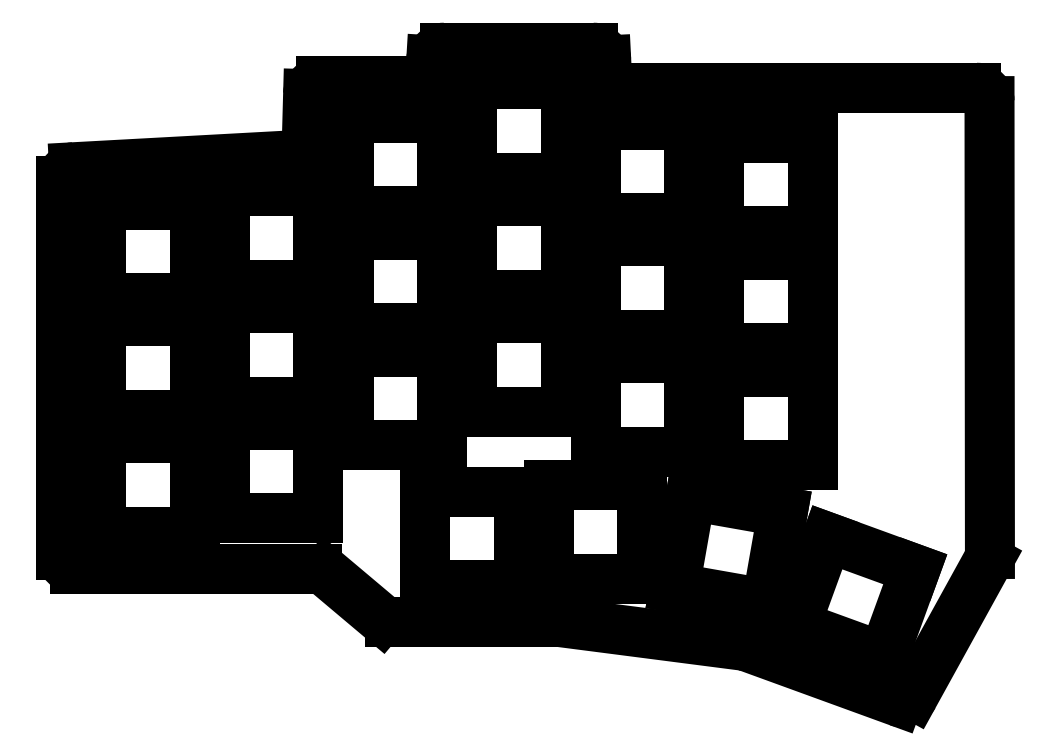
<metadata>
{"format":"dxf","ext":"dxf","renderer":"ezdxf+matplotlib","layout":"modelspace","background":"white","min_lineweight":24,"dpi":150}
</metadata>
<code>
0
SECTION
2
ENTITIES
0
LINE
8
0
10
87
20
-93
11
87
21
-36.89
0
LINE
8
0
10
88.89
20
-34.9
11
121.9
21
-33.1
0
LINE
8
0
10
123.8
20
-31.16
11
123.9
21
-23.95
0
LINE
8
0
10
125.9
20
-22
11
140.3
21
-22
0
LINE
8
0
10
142.3
20
-20.12
11
142.4
21
-18.88
0
LINE
8
0
10
144.4
20
-17
11
166.6
21
-17
0
LINE
8
0
10
168.6
20
-18.9
11
168.7
21
-21.1
0
LINE
8
0
10
170.7
20
-23
11
224
21
-23
0
LINE
8
0
10
226
20
-25
11
226.1
21
-92.82
0
LINE
8
0
10
225.8
20
-93.79
11
214.7
21
-114
0
LINE
8
0
10
212.2
20
-114.9
11
189.6
21
-106.7
0
LINE
8
0
10
189.2
20
-106.6
11
161.6
21
-103
0
LINE
8
0
10
161.4
20
-103
11
136.2
21
-103
0
LINE
8
0
10
134.9
20
-102.5
11
126.6
21
-95.47
0
LINE
8
0
10
125.3
20
-95
11
89
21
-95
0
ARC
8
0
10
89
20
-36.89
40
2
50
93.12
51
180
0
ARC
8
0
10
121.8
20
-31.1
40
2
50
273.1
51
358.4
0
ARC
8
0
10
125.9
20
-24
40
2
50
90
51
178.4
0
ARC
8
0
10
140.3
20
-20
40
2
50
270
51
356.6
0
ARC
8
0
10
144.4
20
-19
40
2
50
90
51
176.6
0
ARC
8
0
10
166.6
20
-19
40
2
50
2.862
51
90
0
ARC
8
0
10
170.7
20
-21
40
2
50
182.9
51
270
0
ARC
8
0
10
224
20
-25
40
2
50
0.05142
51
90
0
ARC
8
0
10
224.1
20
-92.82
40
2
50
331.1
51
0.05142
0
ARC
8
0
10
212.9
20
-113
40
2
50
250
51
331.1
0
ARC
8
0
10
188.9
20
-108.6
40
2
50
70
51
82.65
0
ARC
8
0
10
161.4
20
-105
40
2
50
82.65
51
90
0
ARC
8
0
10
136.2
20
-101
40
2
50
229.9
51
270
0
ARC
8
0
10
125.3
20
-97
40
2
50
49.9
51
90
0
ARC
8
0
10
89
20
-93
40
2
50
180
51
270
0
LINE
8
0
10
93
20
-89.5
11
107
21
-89.5
0
LINE
8
0
10
107
20
-89.5
11
107
21
-75.5
0
LINE
8
0
10
107
20
-75.5
11
93
21
-75.5
0
LINE
8
0
10
93
20
-75.5
11
93
21
-89.5
0
LINE
8
0
10
93
20
-72
11
107
21
-72
0
LINE
8
0
10
107
20
-72
11
107
21
-58
0
LINE
8
0
10
107
20
-58
11
93
21
-58
0
LINE
8
0
10
93
20
-58
11
93
21
-72
0
LINE
8
0
10
93
20
-54.5
11
107
21
-54.5
0
LINE
8
0
10
107
20
-54.5
11
107
21
-40.5
0
LINE
8
0
10
107
20
-40.5
11
93
21
-40.5
0
LINE
8
0
10
93
20
-40.5
11
93
21
-54.5
0
LINE
8
0
10
111.5
20
-87.5
11
125.5
21
-87.5
0
LINE
8
0
10
125.5
20
-87.5
11
125.5
21
-73.5
0
LINE
8
0
10
125.5
20
-73.5
11
111.5
21
-73.5
0
LINE
8
0
10
111.5
20
-73.5
11
111.5
21
-87.5
0
LINE
8
0
10
111.5
20
-70
11
125.5
21
-70
0
LINE
8
0
10
125.5
20
-70
11
125.5
21
-56
0
LINE
8
0
10
125.5
20
-56
11
111.5
21
-56
0
LINE
8
0
10
111.5
20
-56
11
111.5
21
-70
0
LINE
8
0
10
111.5
20
-52.5
11
125.5
21
-52.5
0
LINE
8
0
10
125.5
20
-52.5
11
125.5
21
-38.5
0
LINE
8
0
10
125.5
20
-38.5
11
111.5
21
-38.5
0
LINE
8
0
10
111.5
20
-38.5
11
111.5
21
-52.5
0
LINE
8
0
10
130
20
-76.5
11
144
21
-76.5
0
LINE
8
0
10
144
20
-76.5
11
144
21
-62.5
0
LINE
8
0
10
144
20
-62.5
11
130
21
-62.5
0
LINE
8
0
10
130
20
-62.5
11
130
21
-76.5
0
LINE
8
0
10
130
20
-59
11
144
21
-59
0
LINE
8
0
10
144
20
-59
11
144
21
-45
0
LINE
8
0
10
144
20
-45
11
130
21
-45
0
LINE
8
0
10
130
20
-45
11
130
21
-59
0
LINE
8
0
10
130
20
-41.5
11
144
21
-41.5
0
LINE
8
0
10
144
20
-41.5
11
144
21
-27.5
0
LINE
8
0
10
144
20
-27.5
11
130
21
-27.5
0
LINE
8
0
10
130
20
-27.5
11
130
21
-41.5
0
LINE
8
0
10
148.5
20
-71.5
11
162.5
21
-71.5
0
LINE
8
0
10
162.5
20
-71.5
11
162.5
21
-57.5
0
LINE
8
0
10
162.5
20
-57.5
11
148.5
21
-57.5
0
LINE
8
0
10
148.5
20
-57.5
11
148.5
21
-71.5
0
LINE
8
0
10
148.5
20
-54
11
162.5
21
-54
0
LINE
8
0
10
162.5
20
-54
11
162.5
21
-40
0
LINE
8
0
10
162.5
20
-40
11
148.5
21
-40
0
LINE
8
0
10
148.5
20
-40
11
148.5
21
-54
0
LINE
8
0
10
148.5
20
-36.5
11
162.5
21
-36.5
0
LINE
8
0
10
162.5
20
-36.5
11
162.5
21
-22.5
0
LINE
8
0
10
162.5
20
-22.5
11
148.5
21
-22.5
0
LINE
8
0
10
148.5
20
-22.5
11
148.5
21
-36.5
0
LINE
8
0
10
167
20
-77.5
11
181
21
-77.5
0
LINE
8
0
10
181
20
-77.5
11
181
21
-63.5
0
LINE
8
0
10
181
20
-63.5
11
167
21
-63.5
0
LINE
8
0
10
167
20
-63.5
11
167
21
-77.5
0
LINE
8
0
10
167
20
-60
11
181
21
-60
0
LINE
8
0
10
181
20
-60
11
181
21
-46
0
LINE
8
0
10
181
20
-46
11
167
21
-46
0
LINE
8
0
10
167
20
-46
11
167
21
-60
0
LINE
8
0
10
167
20
-42.5
11
181
21
-42.5
0
LINE
8
0
10
181
20
-42.5
11
181
21
-28.5
0
LINE
8
0
10
181
20
-28.5
11
167
21
-28.5
0
LINE
8
0
10
167
20
-28.5
11
167
21
-42.5
0
LINE
8
0
10
185.5
20
-79.5
11
199.5
21
-79.5
0
LINE
8
0
10
199.5
20
-79.5
11
199.5
21
-65.5
0
LINE
8
0
10
199.5
20
-65.5
11
185.5
21
-65.5
0
LINE
8
0
10
185.5
20
-65.5
11
185.5
21
-79.5
0
LINE
8
0
10
185.5
20
-62
11
199.5
21
-62
0
LINE
8
0
10
199.5
20
-62
11
199.5
21
-48
0
LINE
8
0
10
199.5
20
-48
11
185.5
21
-48
0
LINE
8
0
10
185.5
20
-48
11
185.5
21
-62
0
LINE
8
0
10
185.5
20
-44.5
11
199.5
21
-44.5
0
LINE
8
0
10
199.5
20
-44.5
11
199.5
21
-30.5
0
LINE
8
0
10
199.5
20
-30.5
11
185.5
21
-30.5
0
LINE
8
0
10
185.5
20
-30.5
11
185.5
21
-44.5
0
LINE
8
0
10
141.5
20
-97.5
11
155.5
21
-97.5
0
LINE
8
0
10
155.5
20
-97.5
11
155.5
21
-83.5
0
LINE
8
0
10
155.5
20
-83.5
11
141.5
21
-83.5
0
LINE
8
0
10
141.5
20
-83.5
11
141.5
21
-97.5
0
LINE
8
0
10
160
20
-96.5
11
174
21
-96.5
0
LINE
8
0
10
174
20
-96.5
11
174
21
-82.5
0
LINE
8
0
10
174
20
-82.5
11
160
21
-82.5
0
LINE
8
0
10
160
20
-82.5
11
160
21
-96.5
0
LINE
8
0
10
178.8
20
-97.88
11
192.6
21
-100.3
0
LINE
8
0
10
192.6
20
-100.3
11
195
21
-86.52
0
LINE
8
0
10
195
20
-86.52
11
181.2
21
-84.09
0
LINE
8
0
10
181.2
20
-84.09
11
178.8
21
-97.88
0
LINE
8
0
10
196.9
20
-103.5
11
210.1
21
-108.3
0
LINE
8
0
10
210.1
20
-108.3
11
214.9
21
-95.12
0
LINE
8
0
10
214.9
20
-95.12
11
201.7
21
-90.33
0
LINE
8
0
10
201.7
20
-90.33
11
196.9
21
-103.5
0
ENDSEC
0
EOF

</code>
